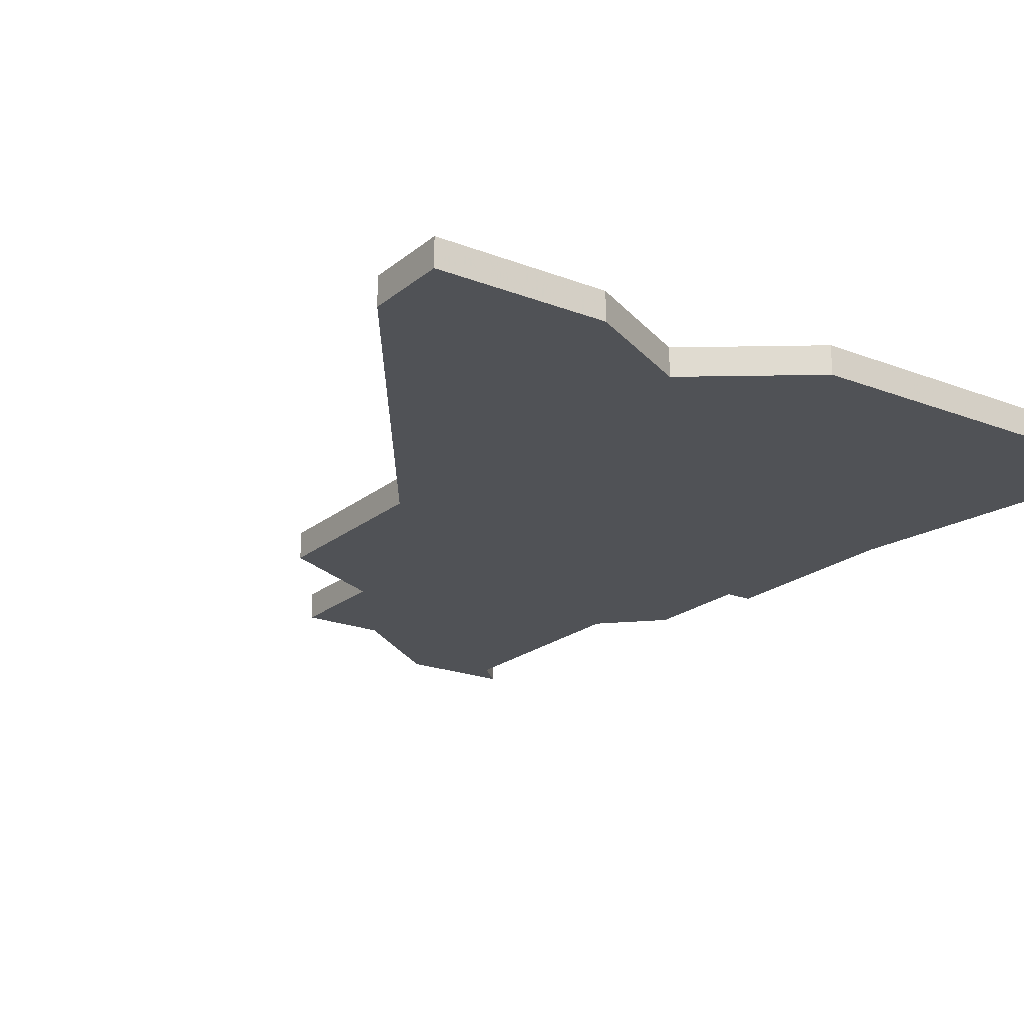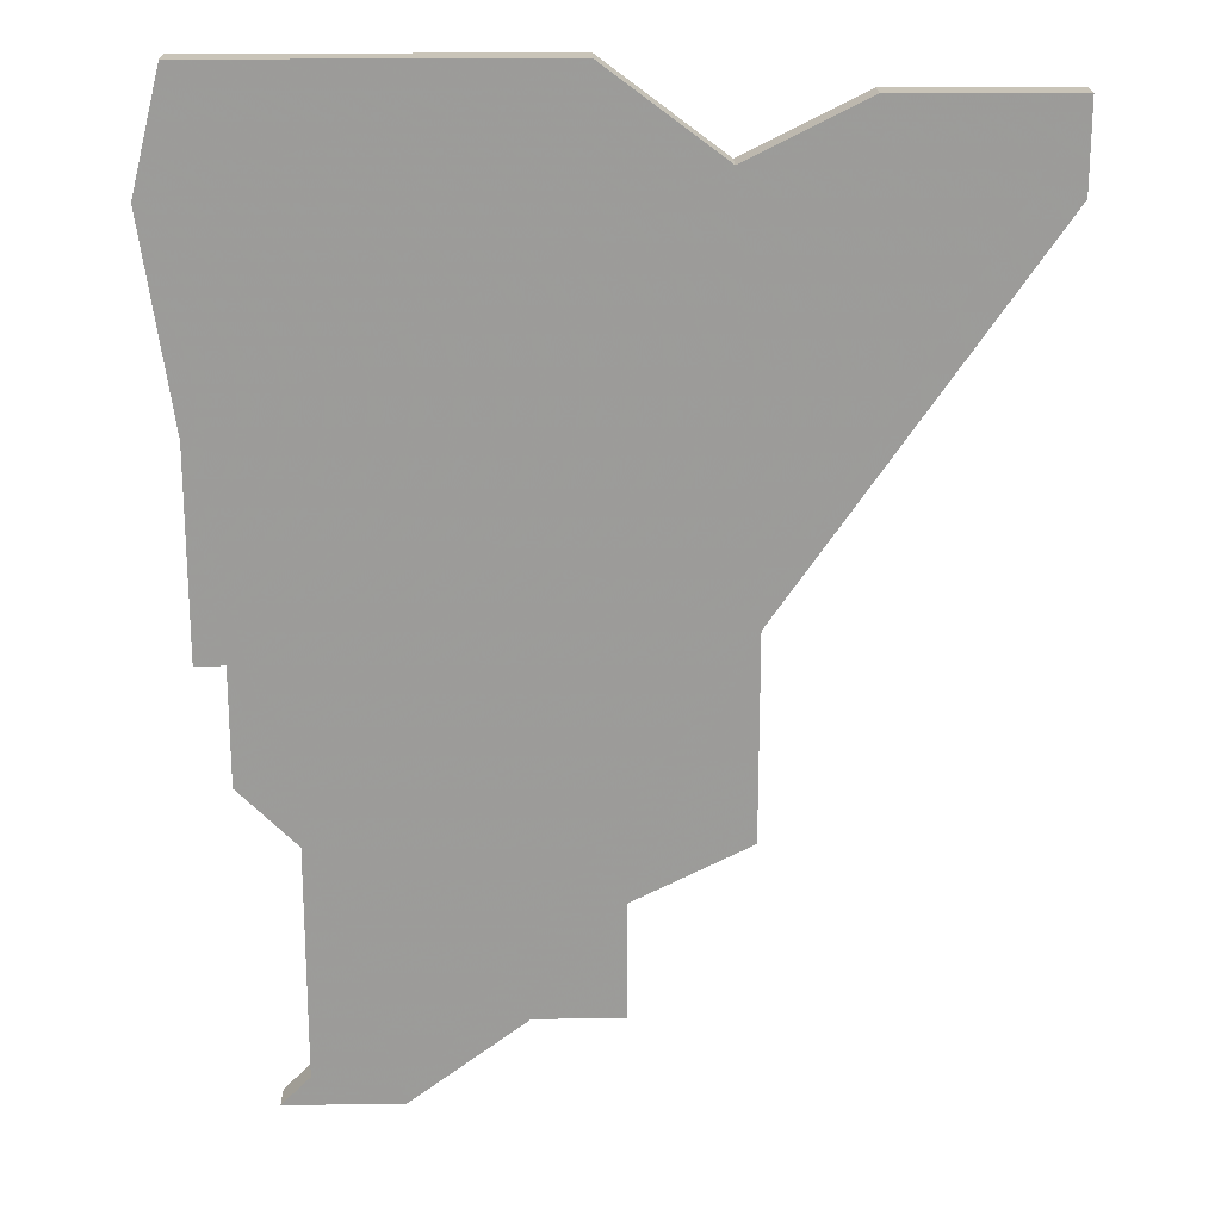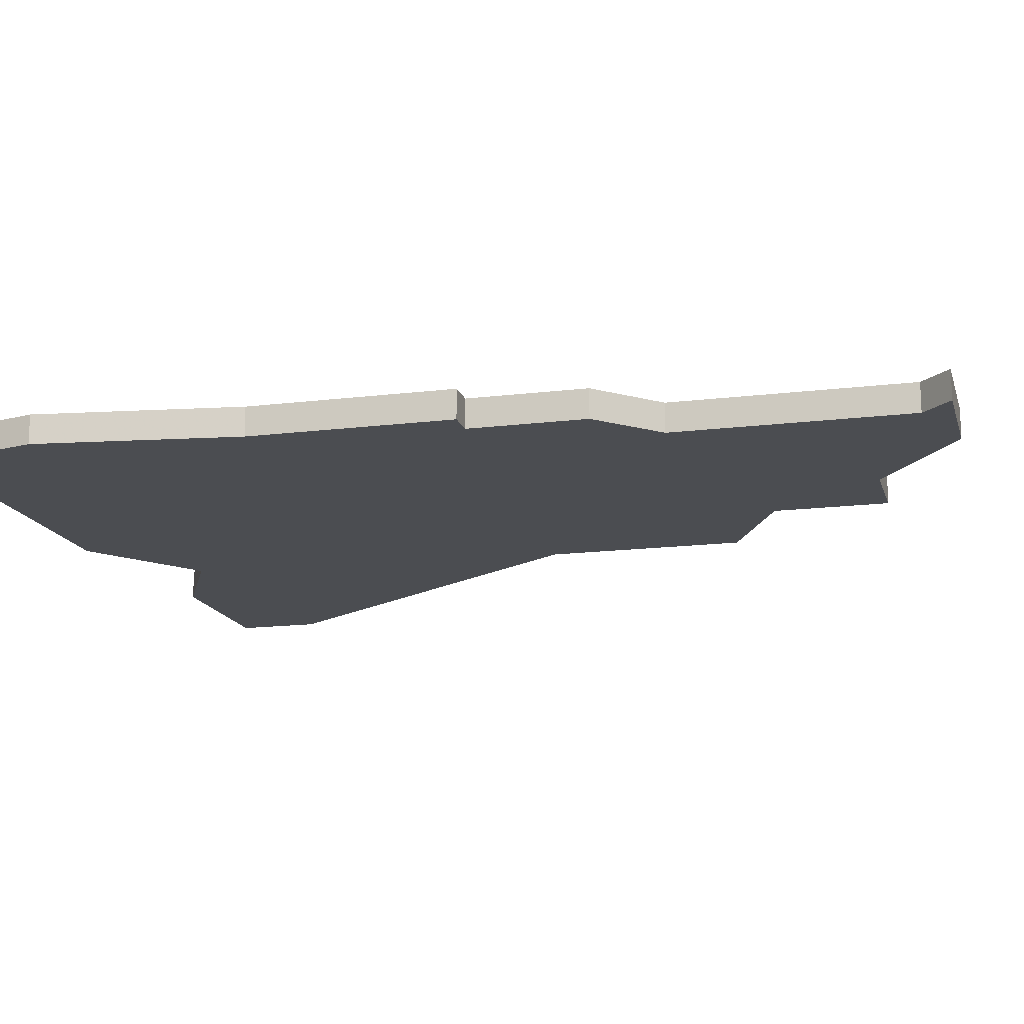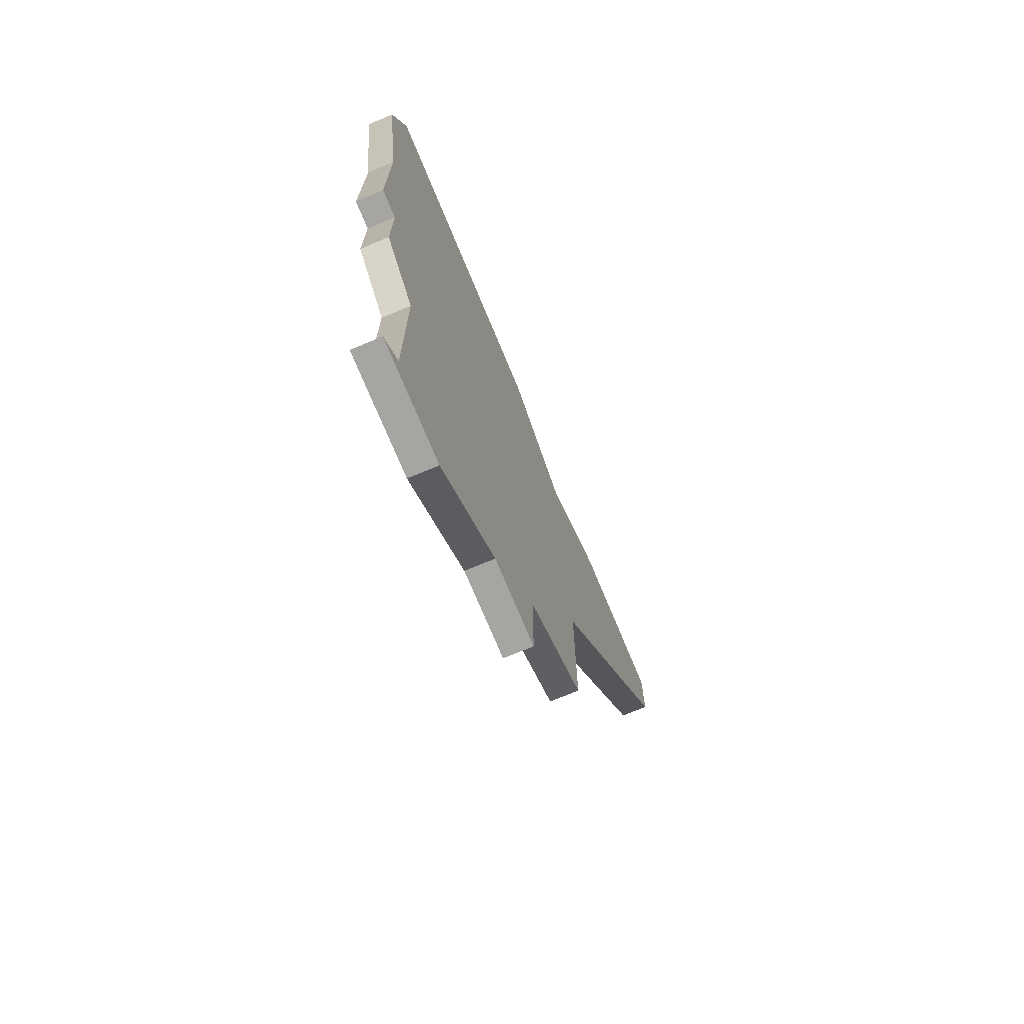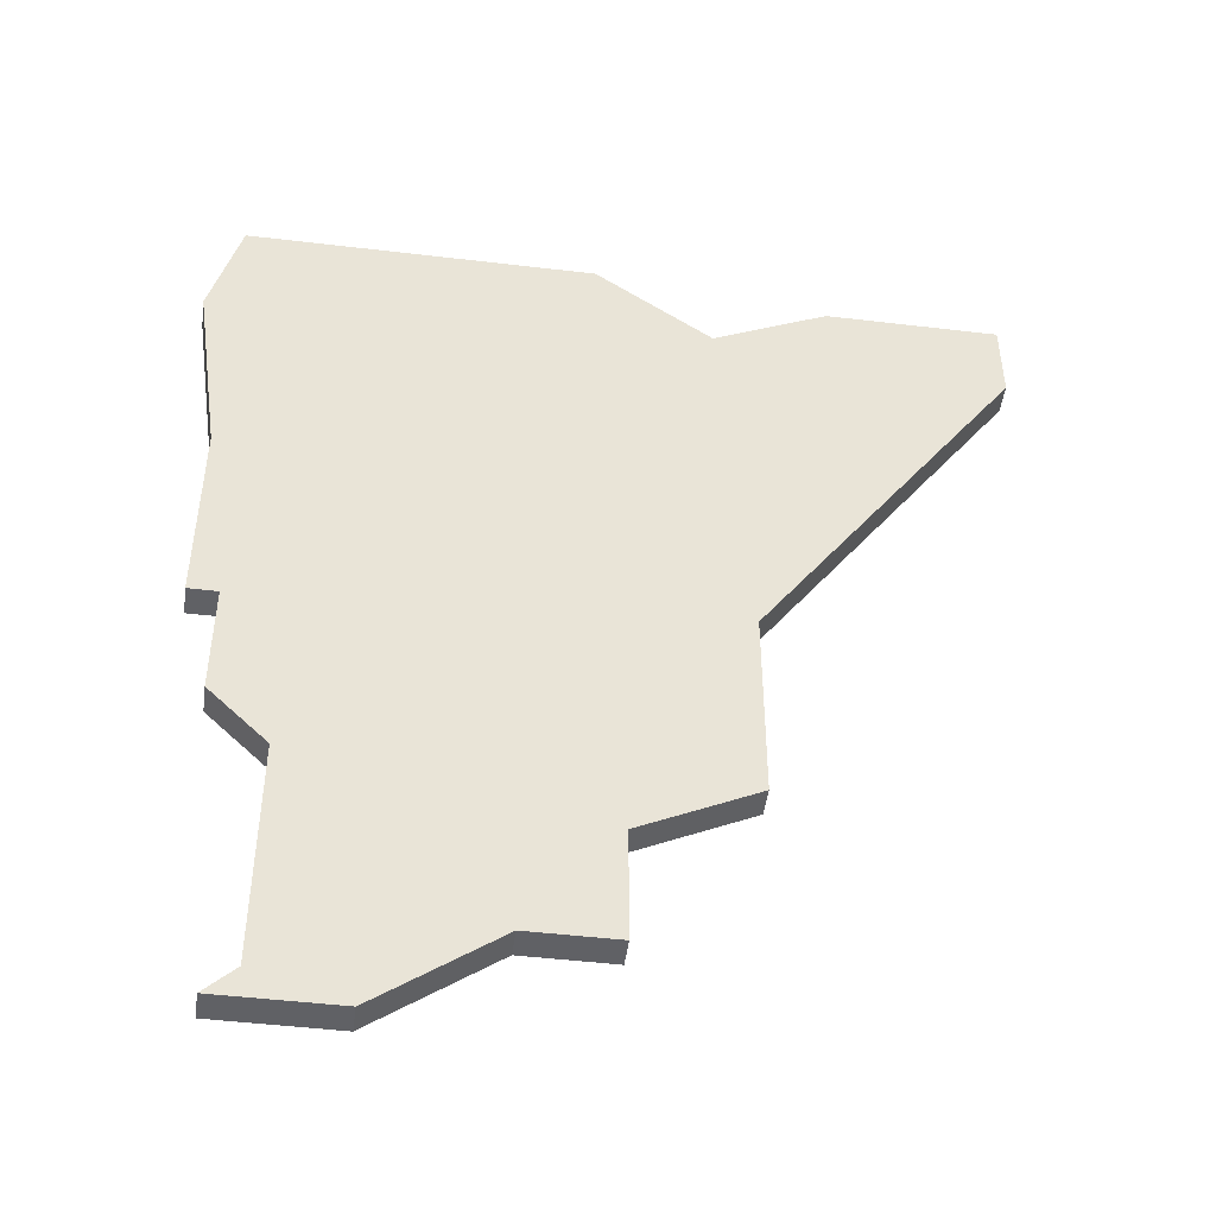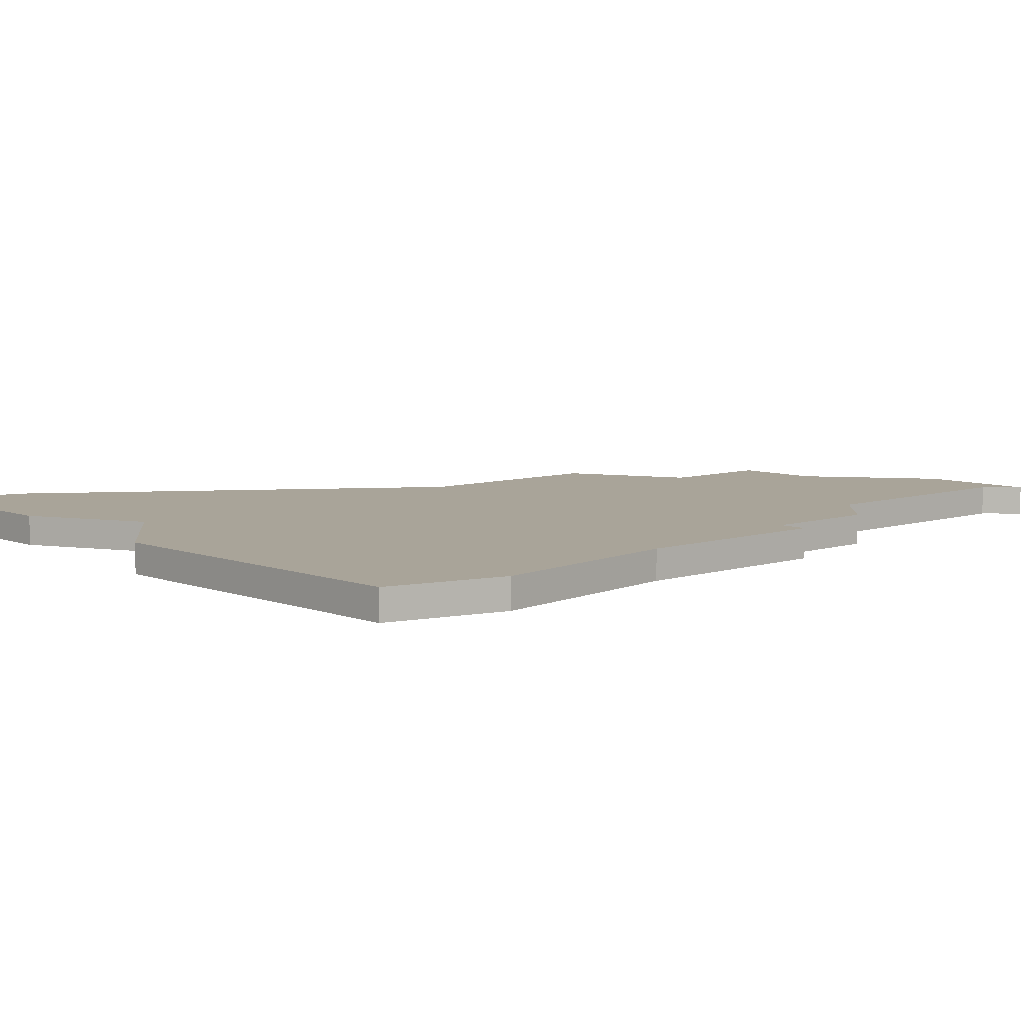
<metadata>
{"format":"obj","ext":"obj","renderer":"f3d","projection":"perspective","resolution":1024,"background":"white","views":[{"elev":-20.8,"azim":145.0,"up":"+Z"},{"elev":20.2,"azim":-1.1,"up":"+Y"},{"elev":-15.6,"azim":-75.3,"up":"+Z"},{"elev":-73.7,"azim":-67.4,"up":"+Y"},{"elev":-47.8,"azim":-7.6,"up":"+Y"},{"elev":7.2,"azim":-132.7,"up":"+Z"}]}
</metadata>
<code>
v 2911 -1270 0
v 2910 -1274 0
v 2911 -1281 0
v 2911 -1288 0
v 2912 -1288 0
v 2912 -1292 0
v 2914 -1294 0
v 2914 -1302 0
v 2913 -1303 0
v 2917 -1303 0
v 2921 -1300 0
v 2924 -1300 0
v 2924 -1296 0
v 2928 -1294 0
v 2928 -1287 0
v 2937 -1274 0
v 2937 -1271 0
v 2931 -1271 0
v 2927 -1273 0
v 2923 -1270 0
v 2911 -1270 1
v 2910 -1274 1
v 2911 -1281 1
v 2911 -1288 1
v 2912 -1288 1
v 2912 -1292 1
v 2914 -1294 1
v 2914 -1302 1
v 2913 -1303 1
v 2917 -1303 1
v 2921 -1300 1
v 2924 -1300 1
v 2924 -1296 1
v 2928 -1294 1
v 2928 -1287 1
v 2937 -1274 1
v 2937 -1271 1
v 2931 -1271 1
v 2927 -1273 1
v 2923 -1270 1
f 2 1 20
f 5 4 3
f 7 6 5
f 10 9 8
f 13 12 11
f 15 14 13
f 17 16 15
f 19 18 17
f 2 20 19
f 7 5 3
f 10 8 7
f 13 11 10
f 19 17 15
f 3 2 19
f 10 7 3
f 15 13 10
f 3 19 15
f 15 10 3
f 40 21 22
f 23 24 25
f 25 26 27
f 28 29 30
f 31 32 33
f 33 34 35
f 35 36 37
f 37 38 39
f 39 40 22
f 23 25 27
f 27 28 30
f 30 31 33
f 35 37 39
f 39 22 23
f 23 27 30
f 30 33 35
f 35 39 23
f 23 30 35
f 22 21 2
f 2 21 1
f 23 22 3
f 3 22 2
f 24 23 4
f 4 23 3
f 25 24 5
f 5 24 4
f 26 25 6
f 6 25 5
f 27 26 7
f 7 26 6
f 28 27 8
f 8 27 7
f 29 28 9
f 9 28 8
f 30 29 10
f 10 29 9
f 31 30 11
f 11 30 10
f 32 31 12
f 12 31 11
f 33 32 13
f 13 32 12
f 34 33 14
f 14 33 13
f 35 34 15
f 15 34 14
f 36 35 16
f 16 35 15
f 37 36 17
f 17 36 16
f 38 37 18
f 18 37 17
f 39 38 19
f 19 38 18
f 21 40 1
f 1 40 20
f 40 39 20
f 20 39 19

</code>
